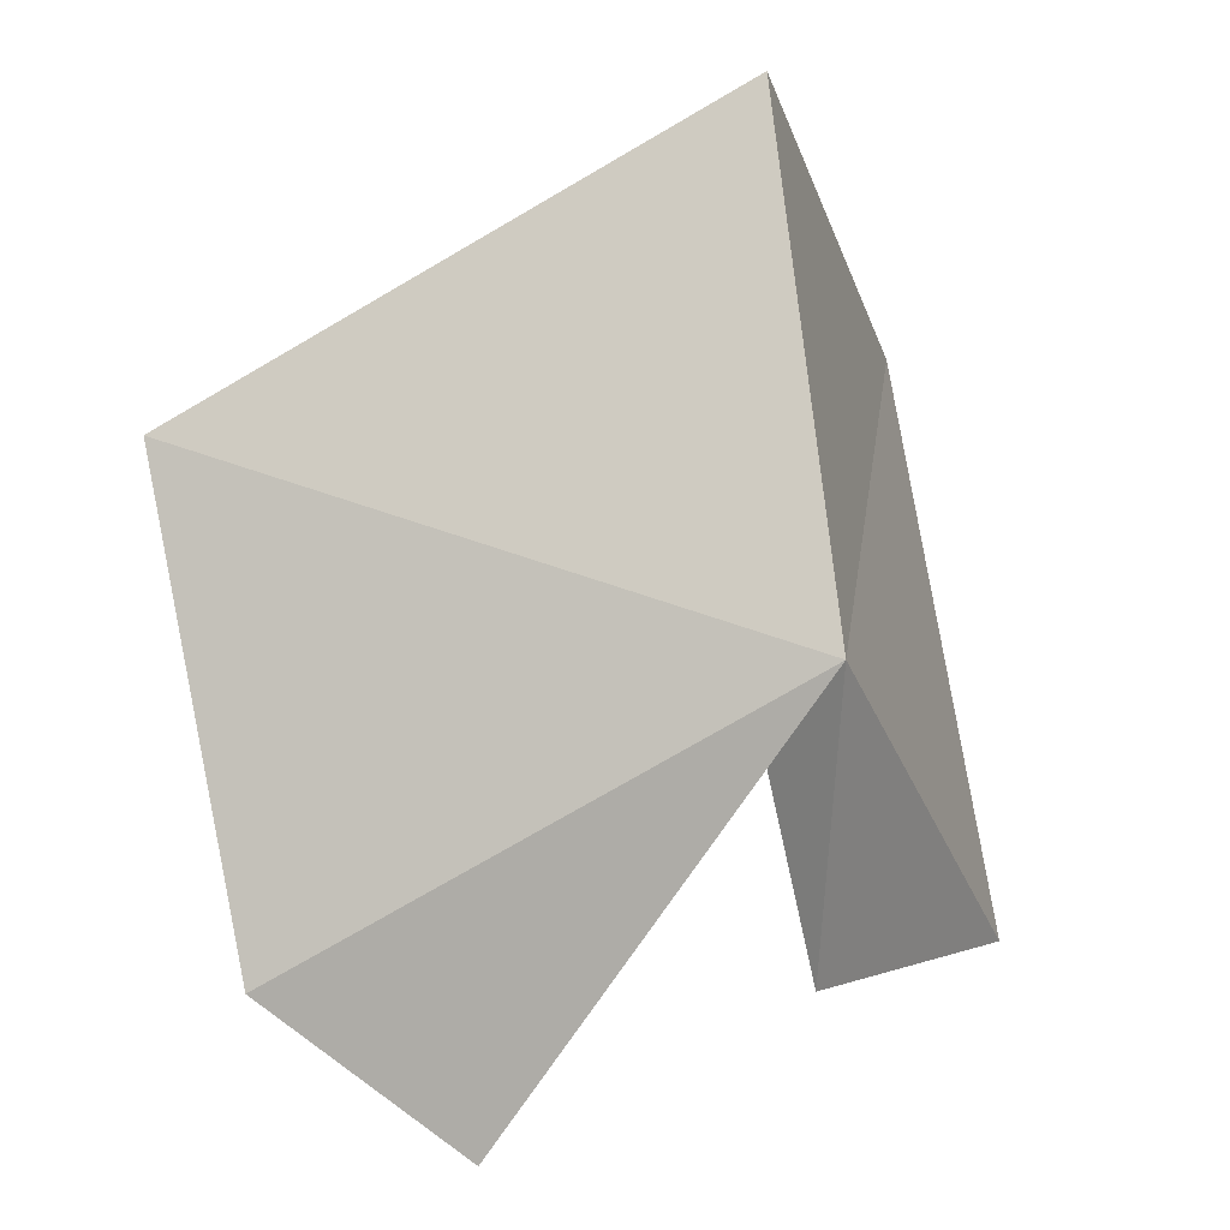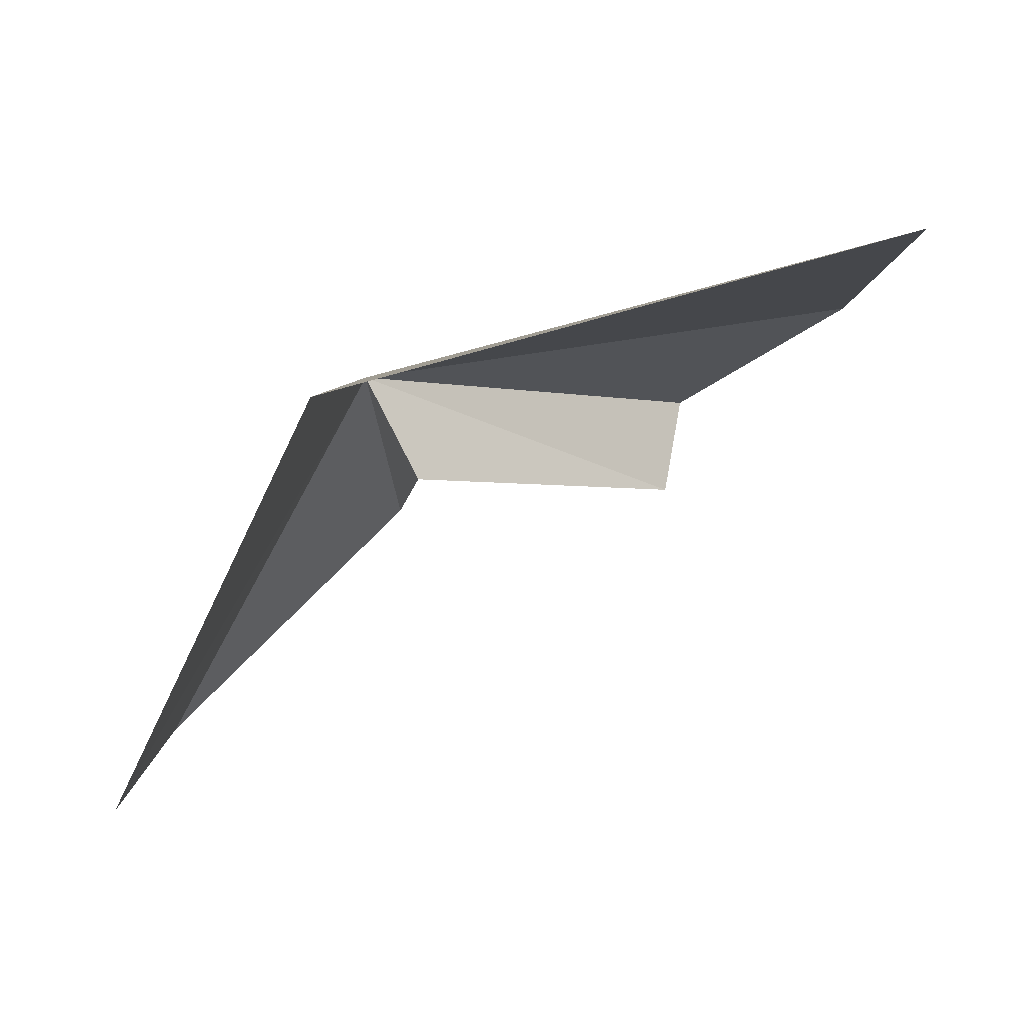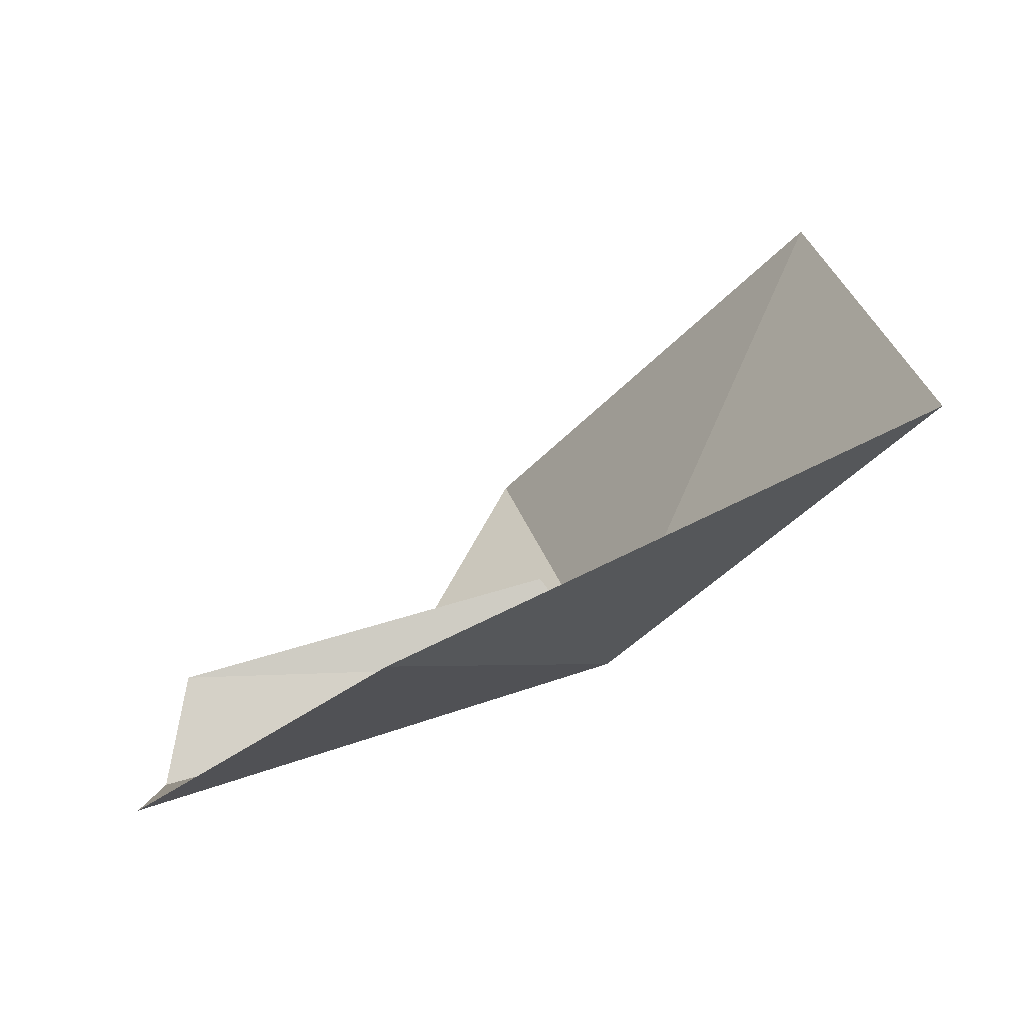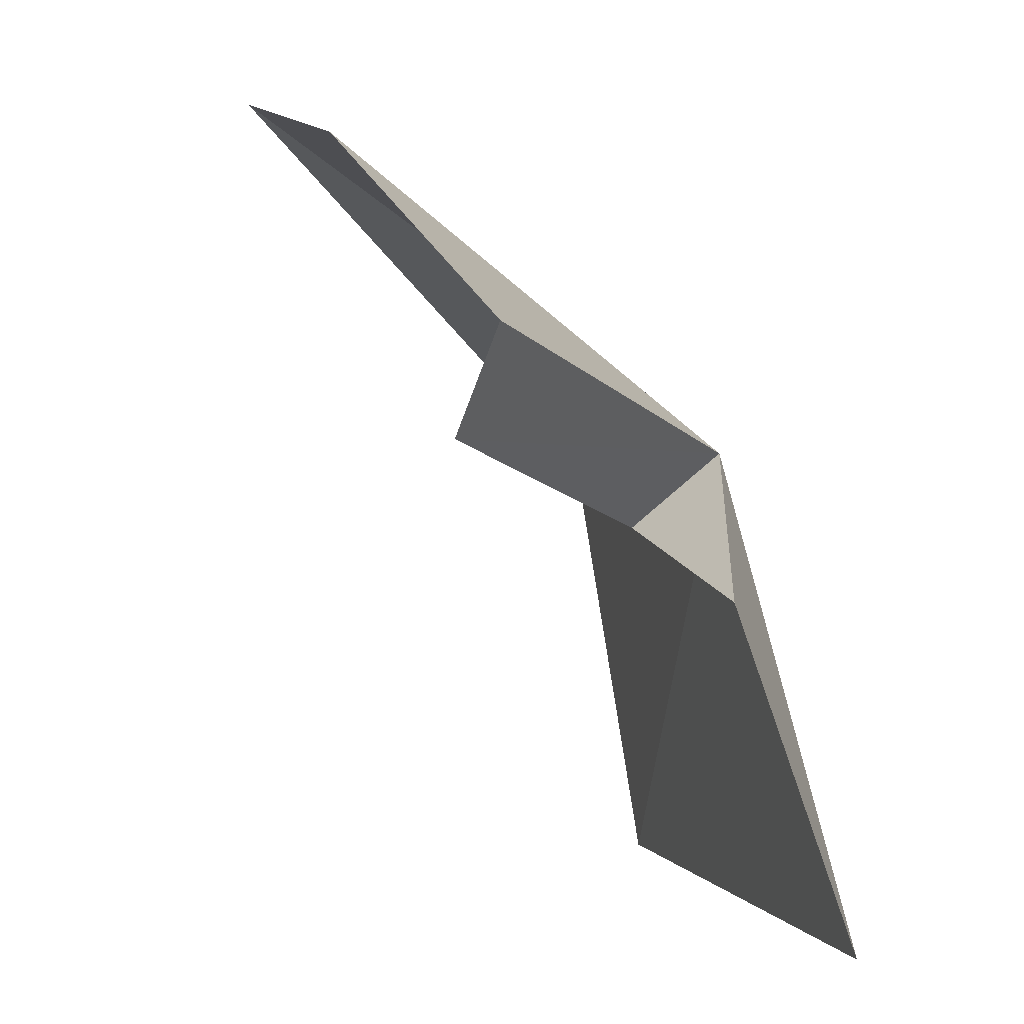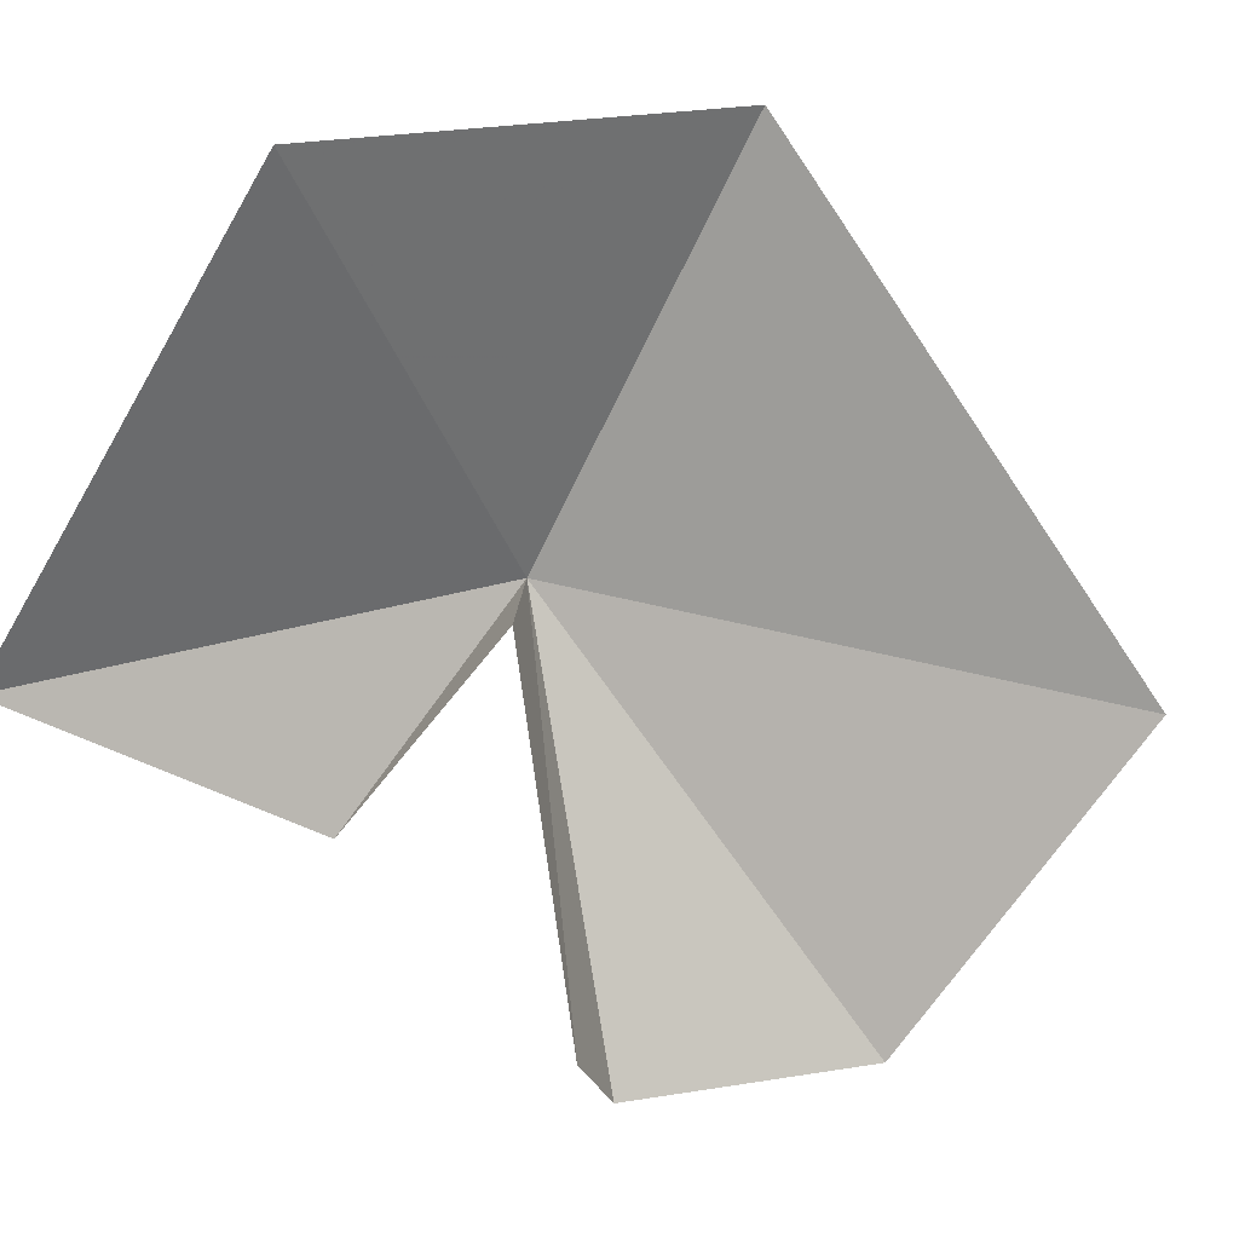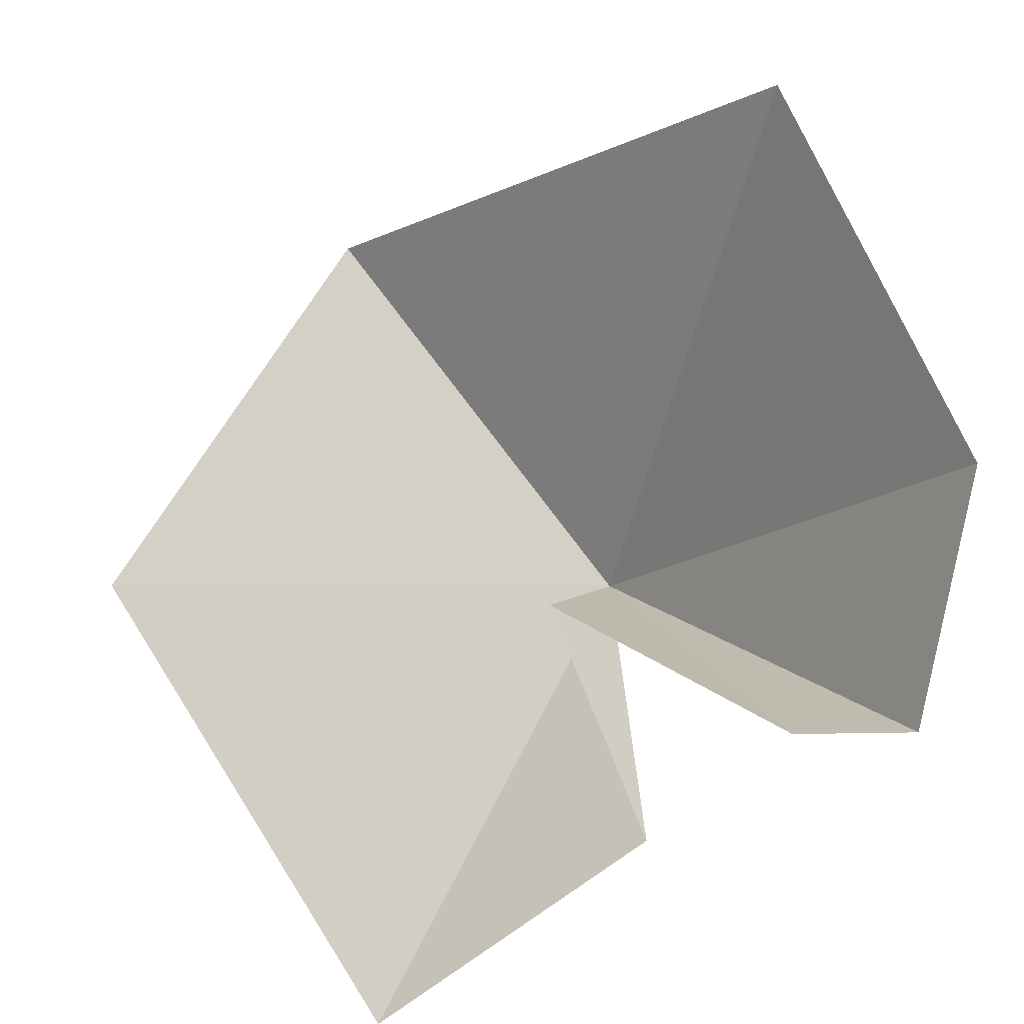
<metadata>
{"format":"obj","ext":"obj","renderer":"f3d","projection":"perspective","resolution":1024,"background":"white","views":[{"elev":27.4,"azim":-22.9,"up":"+Z"},{"elev":58.1,"azim":172.0,"up":"+Z"},{"elev":5.1,"azim":-43.7,"up":"+Y"},{"elev":-56.1,"azim":-37.4,"up":"+Z"},{"elev":72.3,"azim":-139.3,"up":"+Y"},{"elev":-29.9,"azim":-114.3,"up":"+Z"}]}
</metadata>
<code>
v -75.17 631.7 26.1
v -74.25 636.3 32.36
v -83.64 633 30.14
v -83.64 630.1 24.28
v -81 629.7 21.3
v -75.83 633.1 25.11
v -80.42 631.5 21.18
v -75.6 631.3 21.37
v -71.15 634.1 19.33
v -70.75 639.1 26.63
f 1 2 3
f 1 3 4
f 1 4 5
f 1 7 6
f 1 6 8
f 1 8 9
f 1 9 10
f 1 5 7
f 1 10 2

</code>
